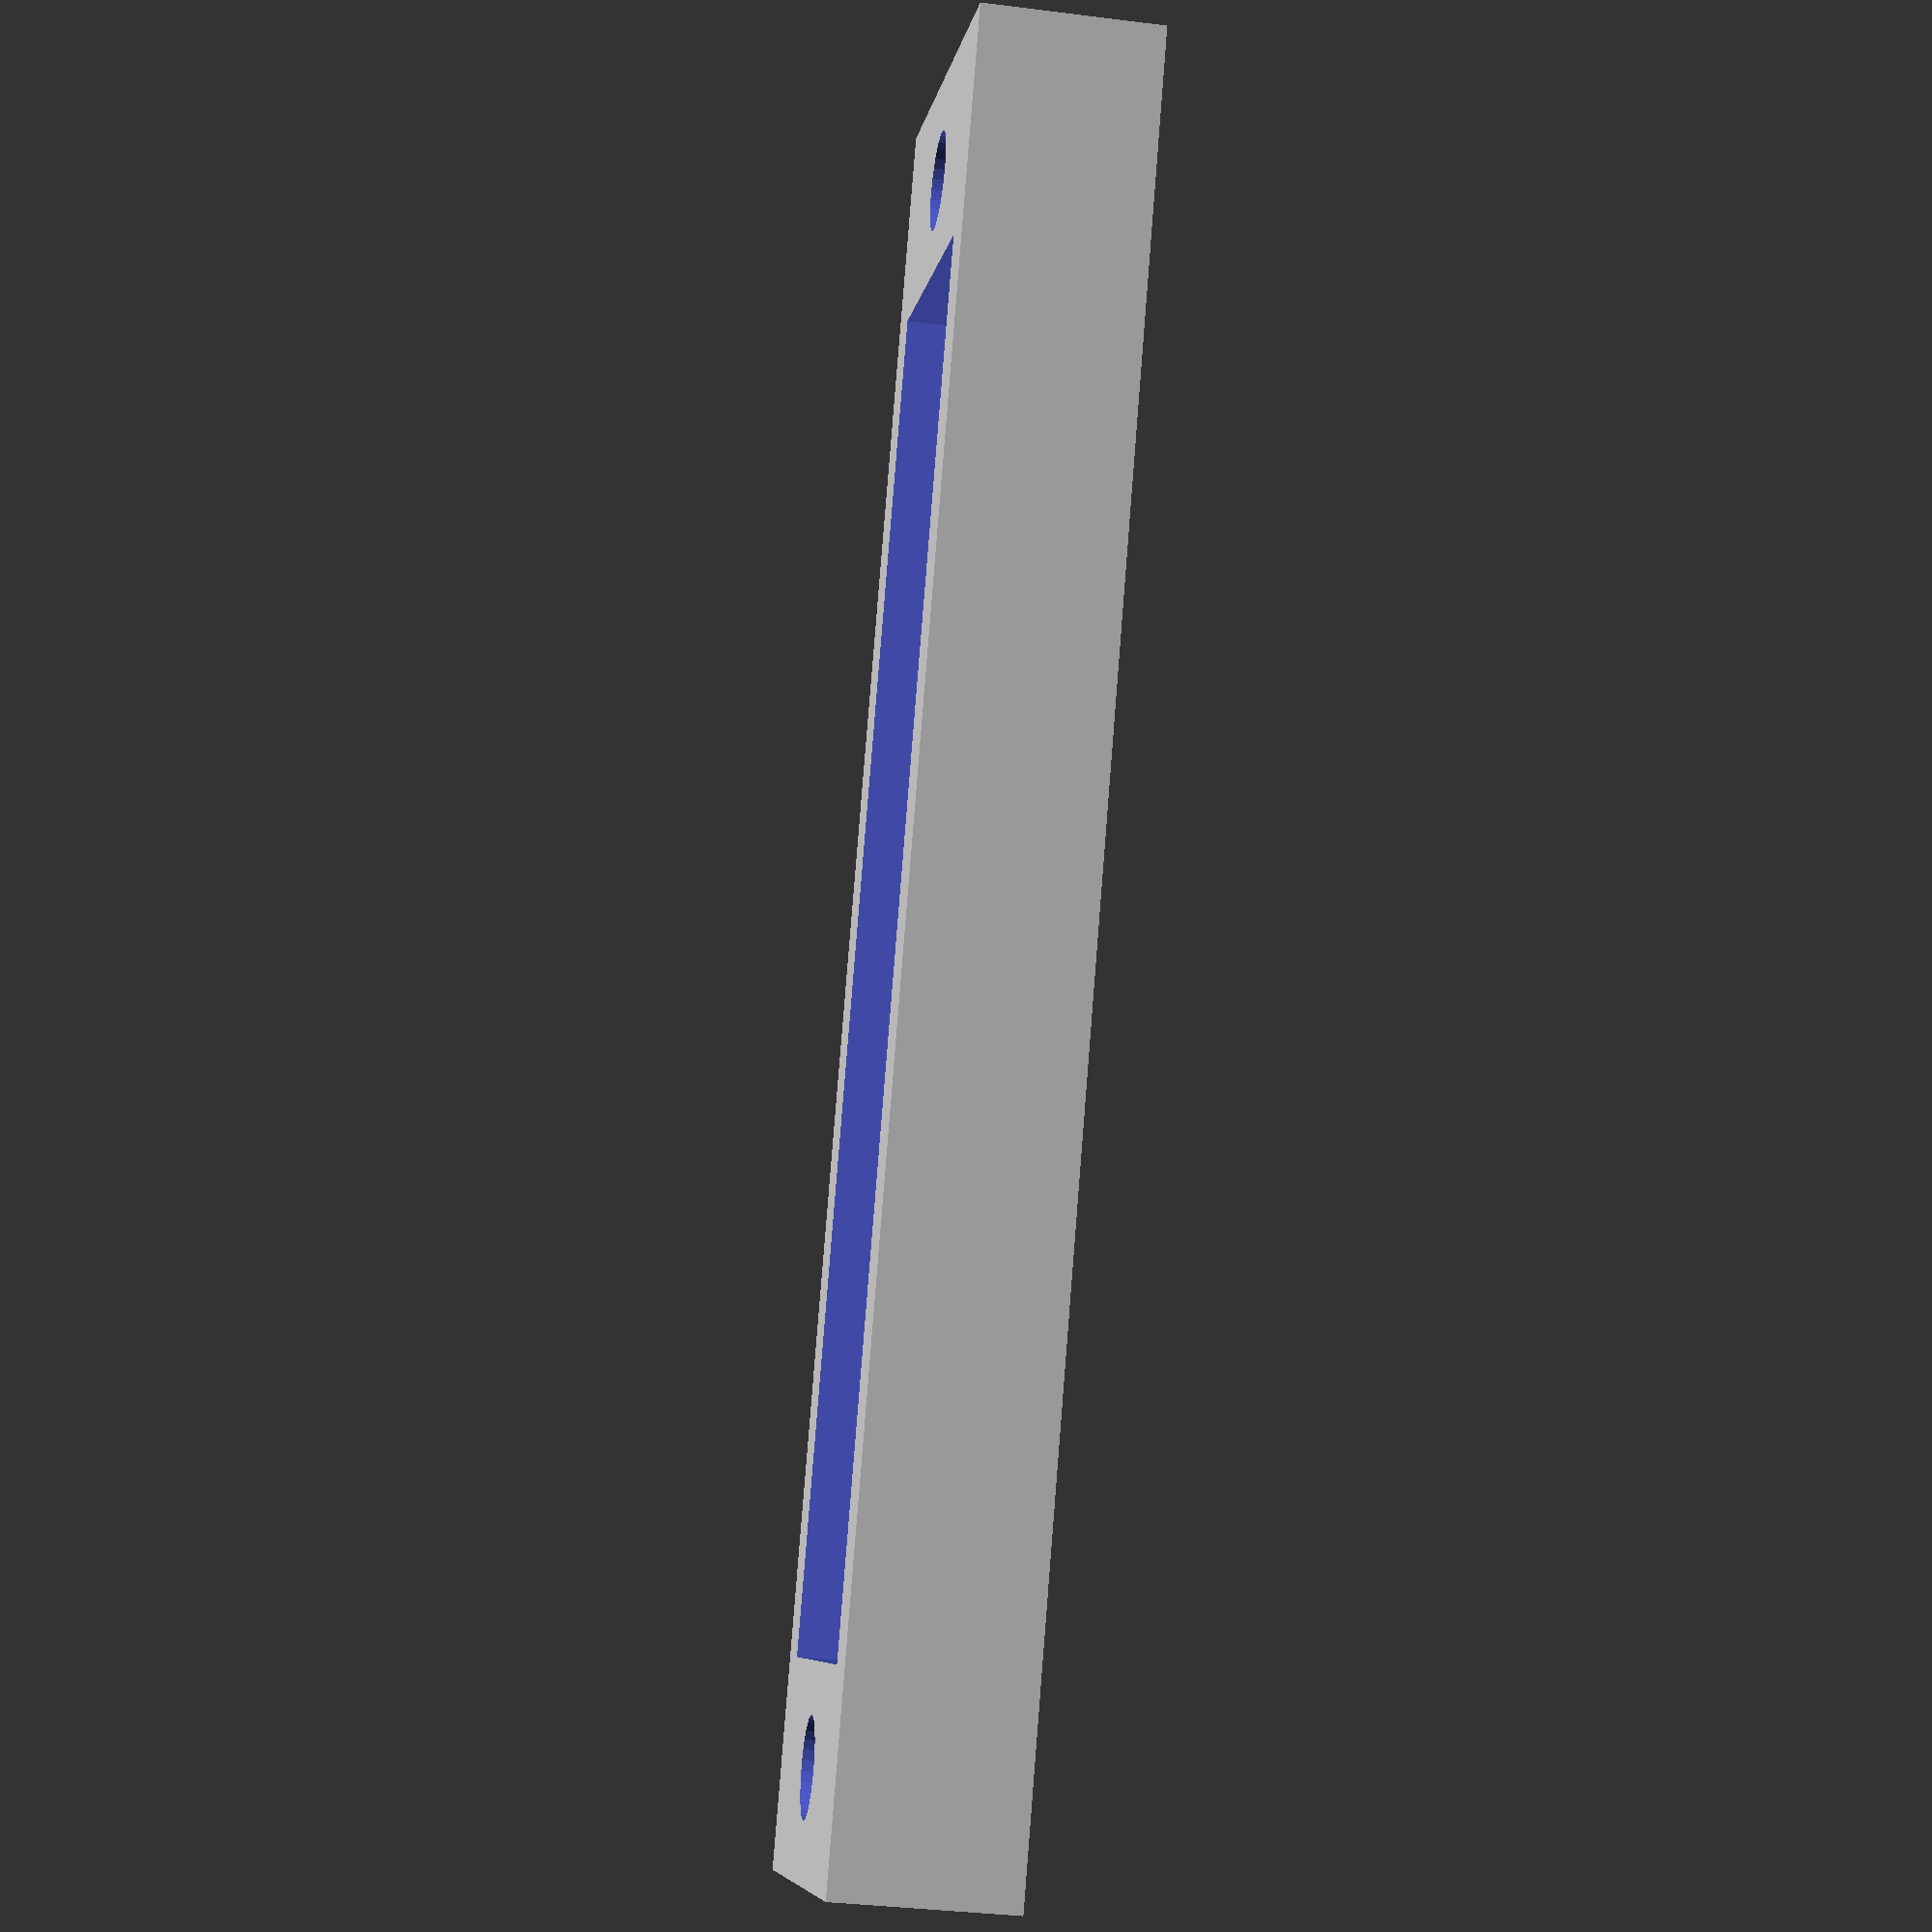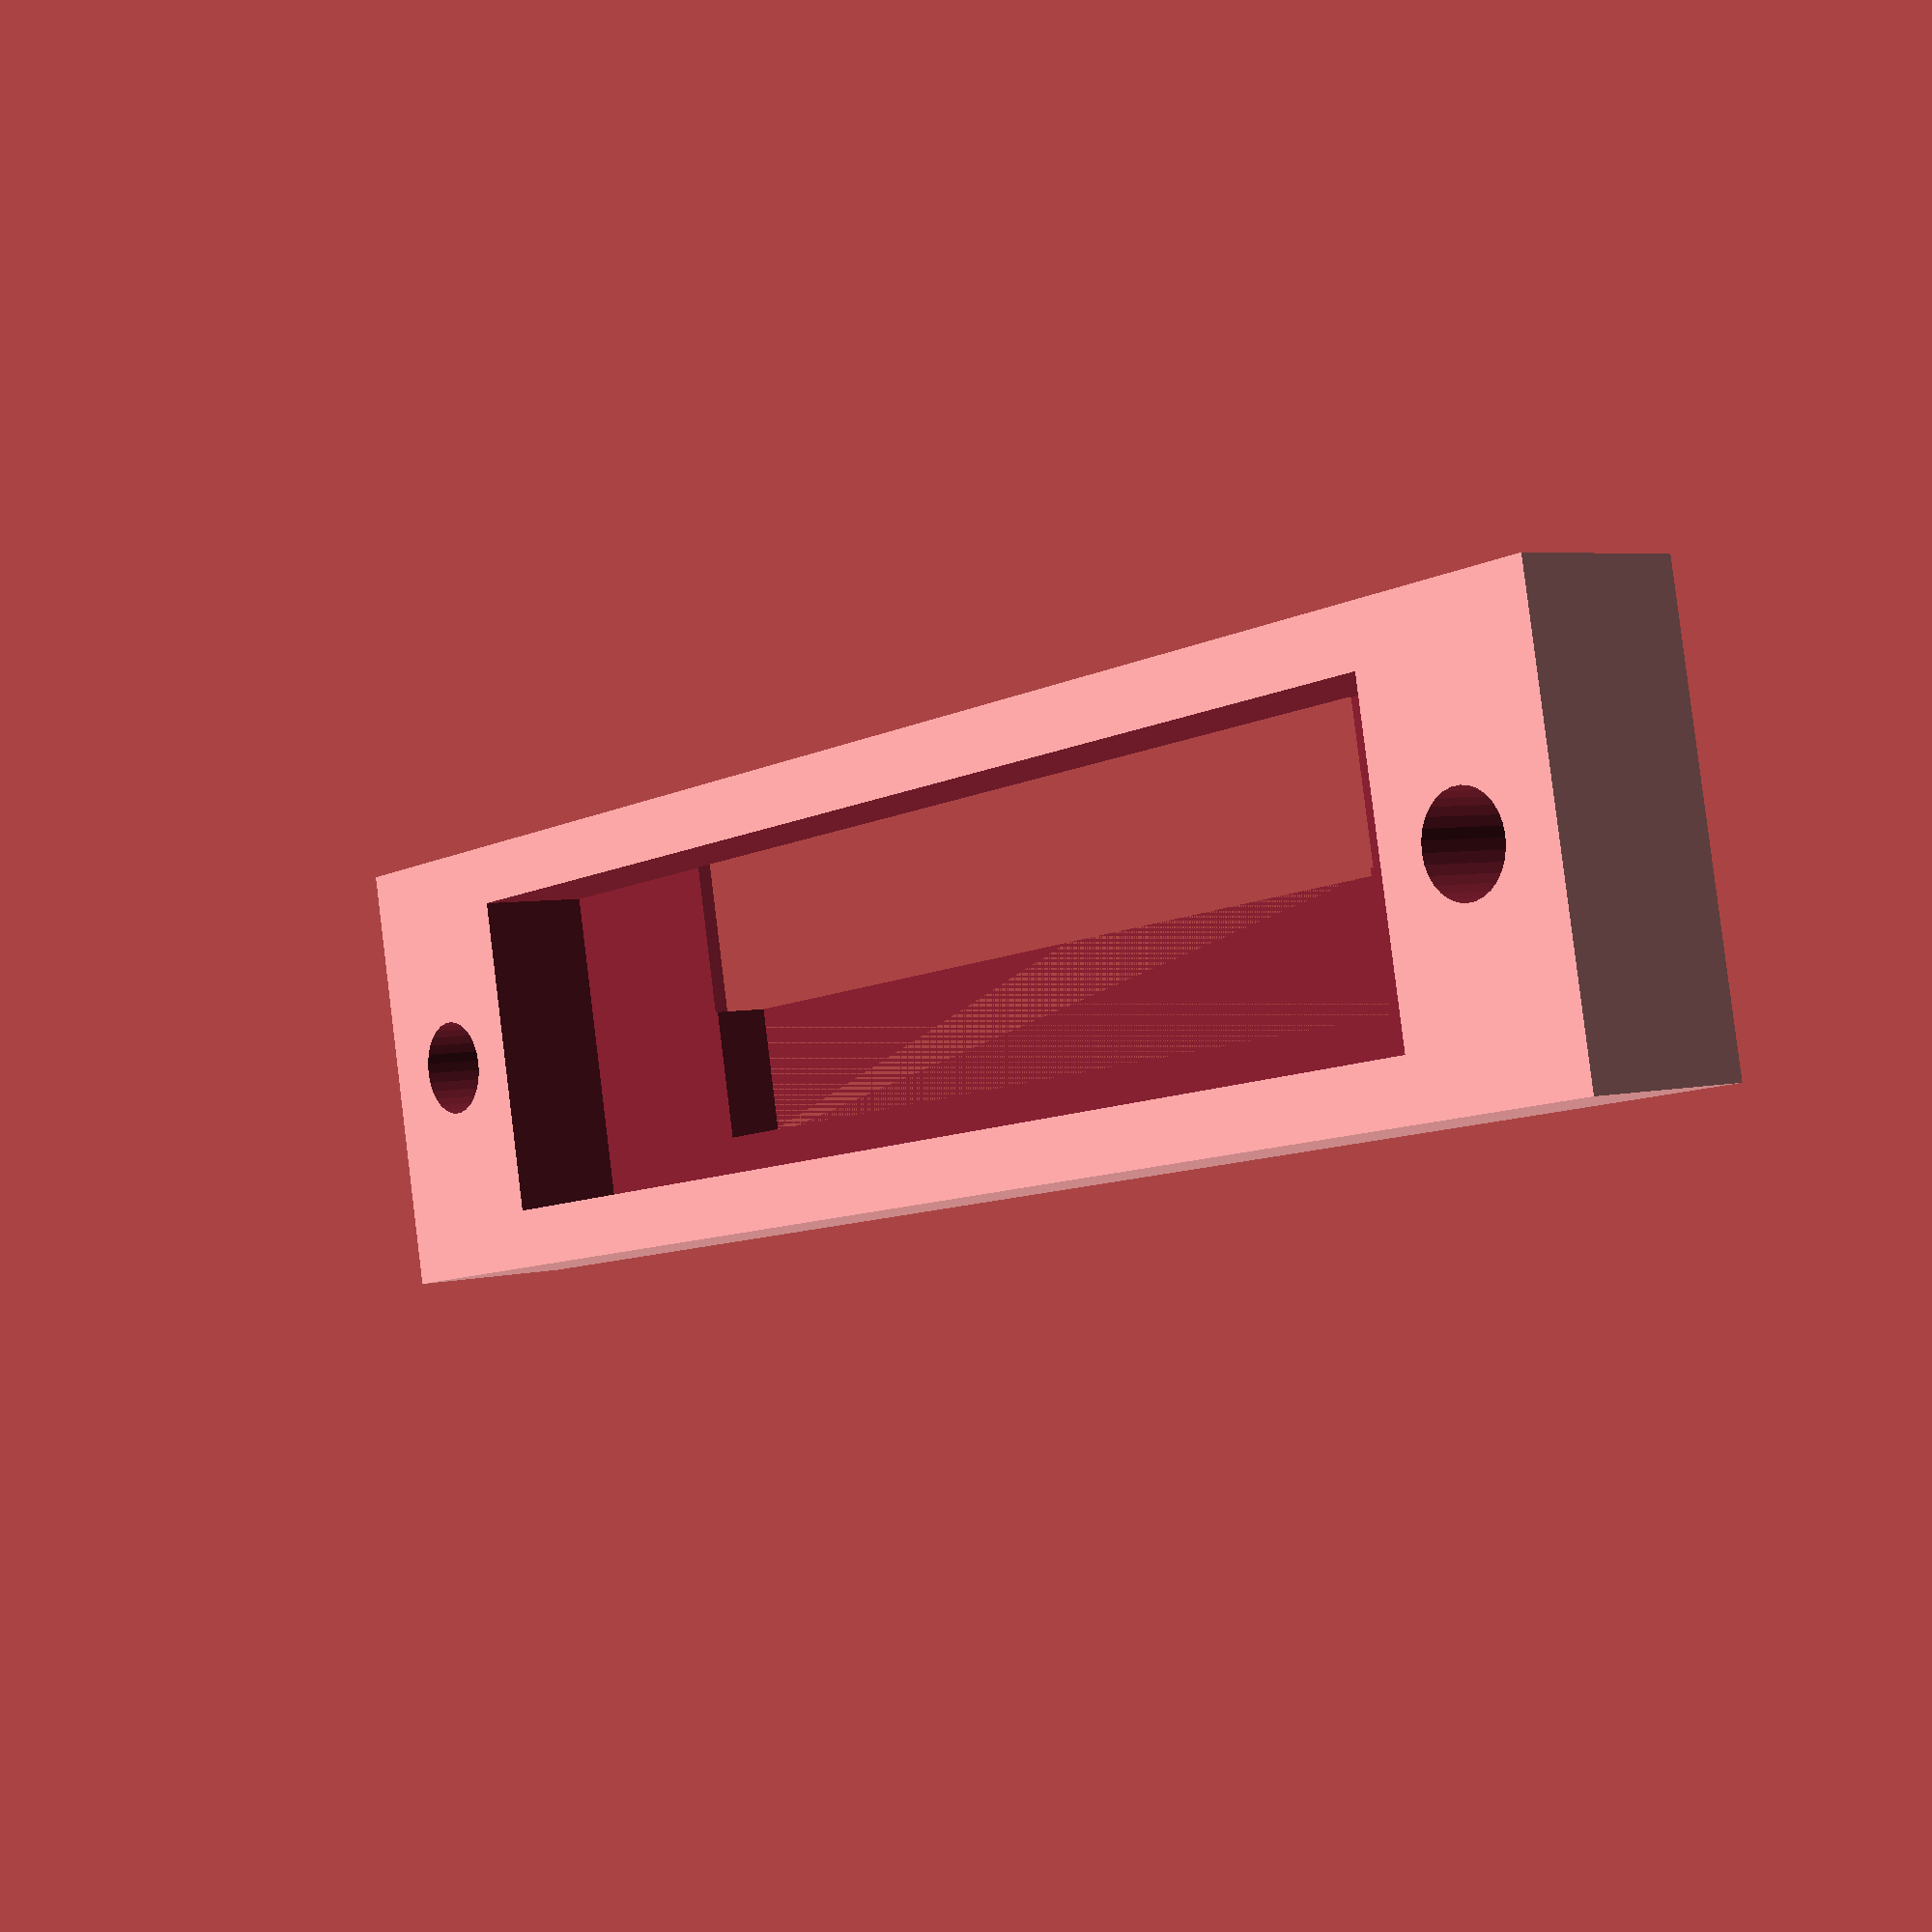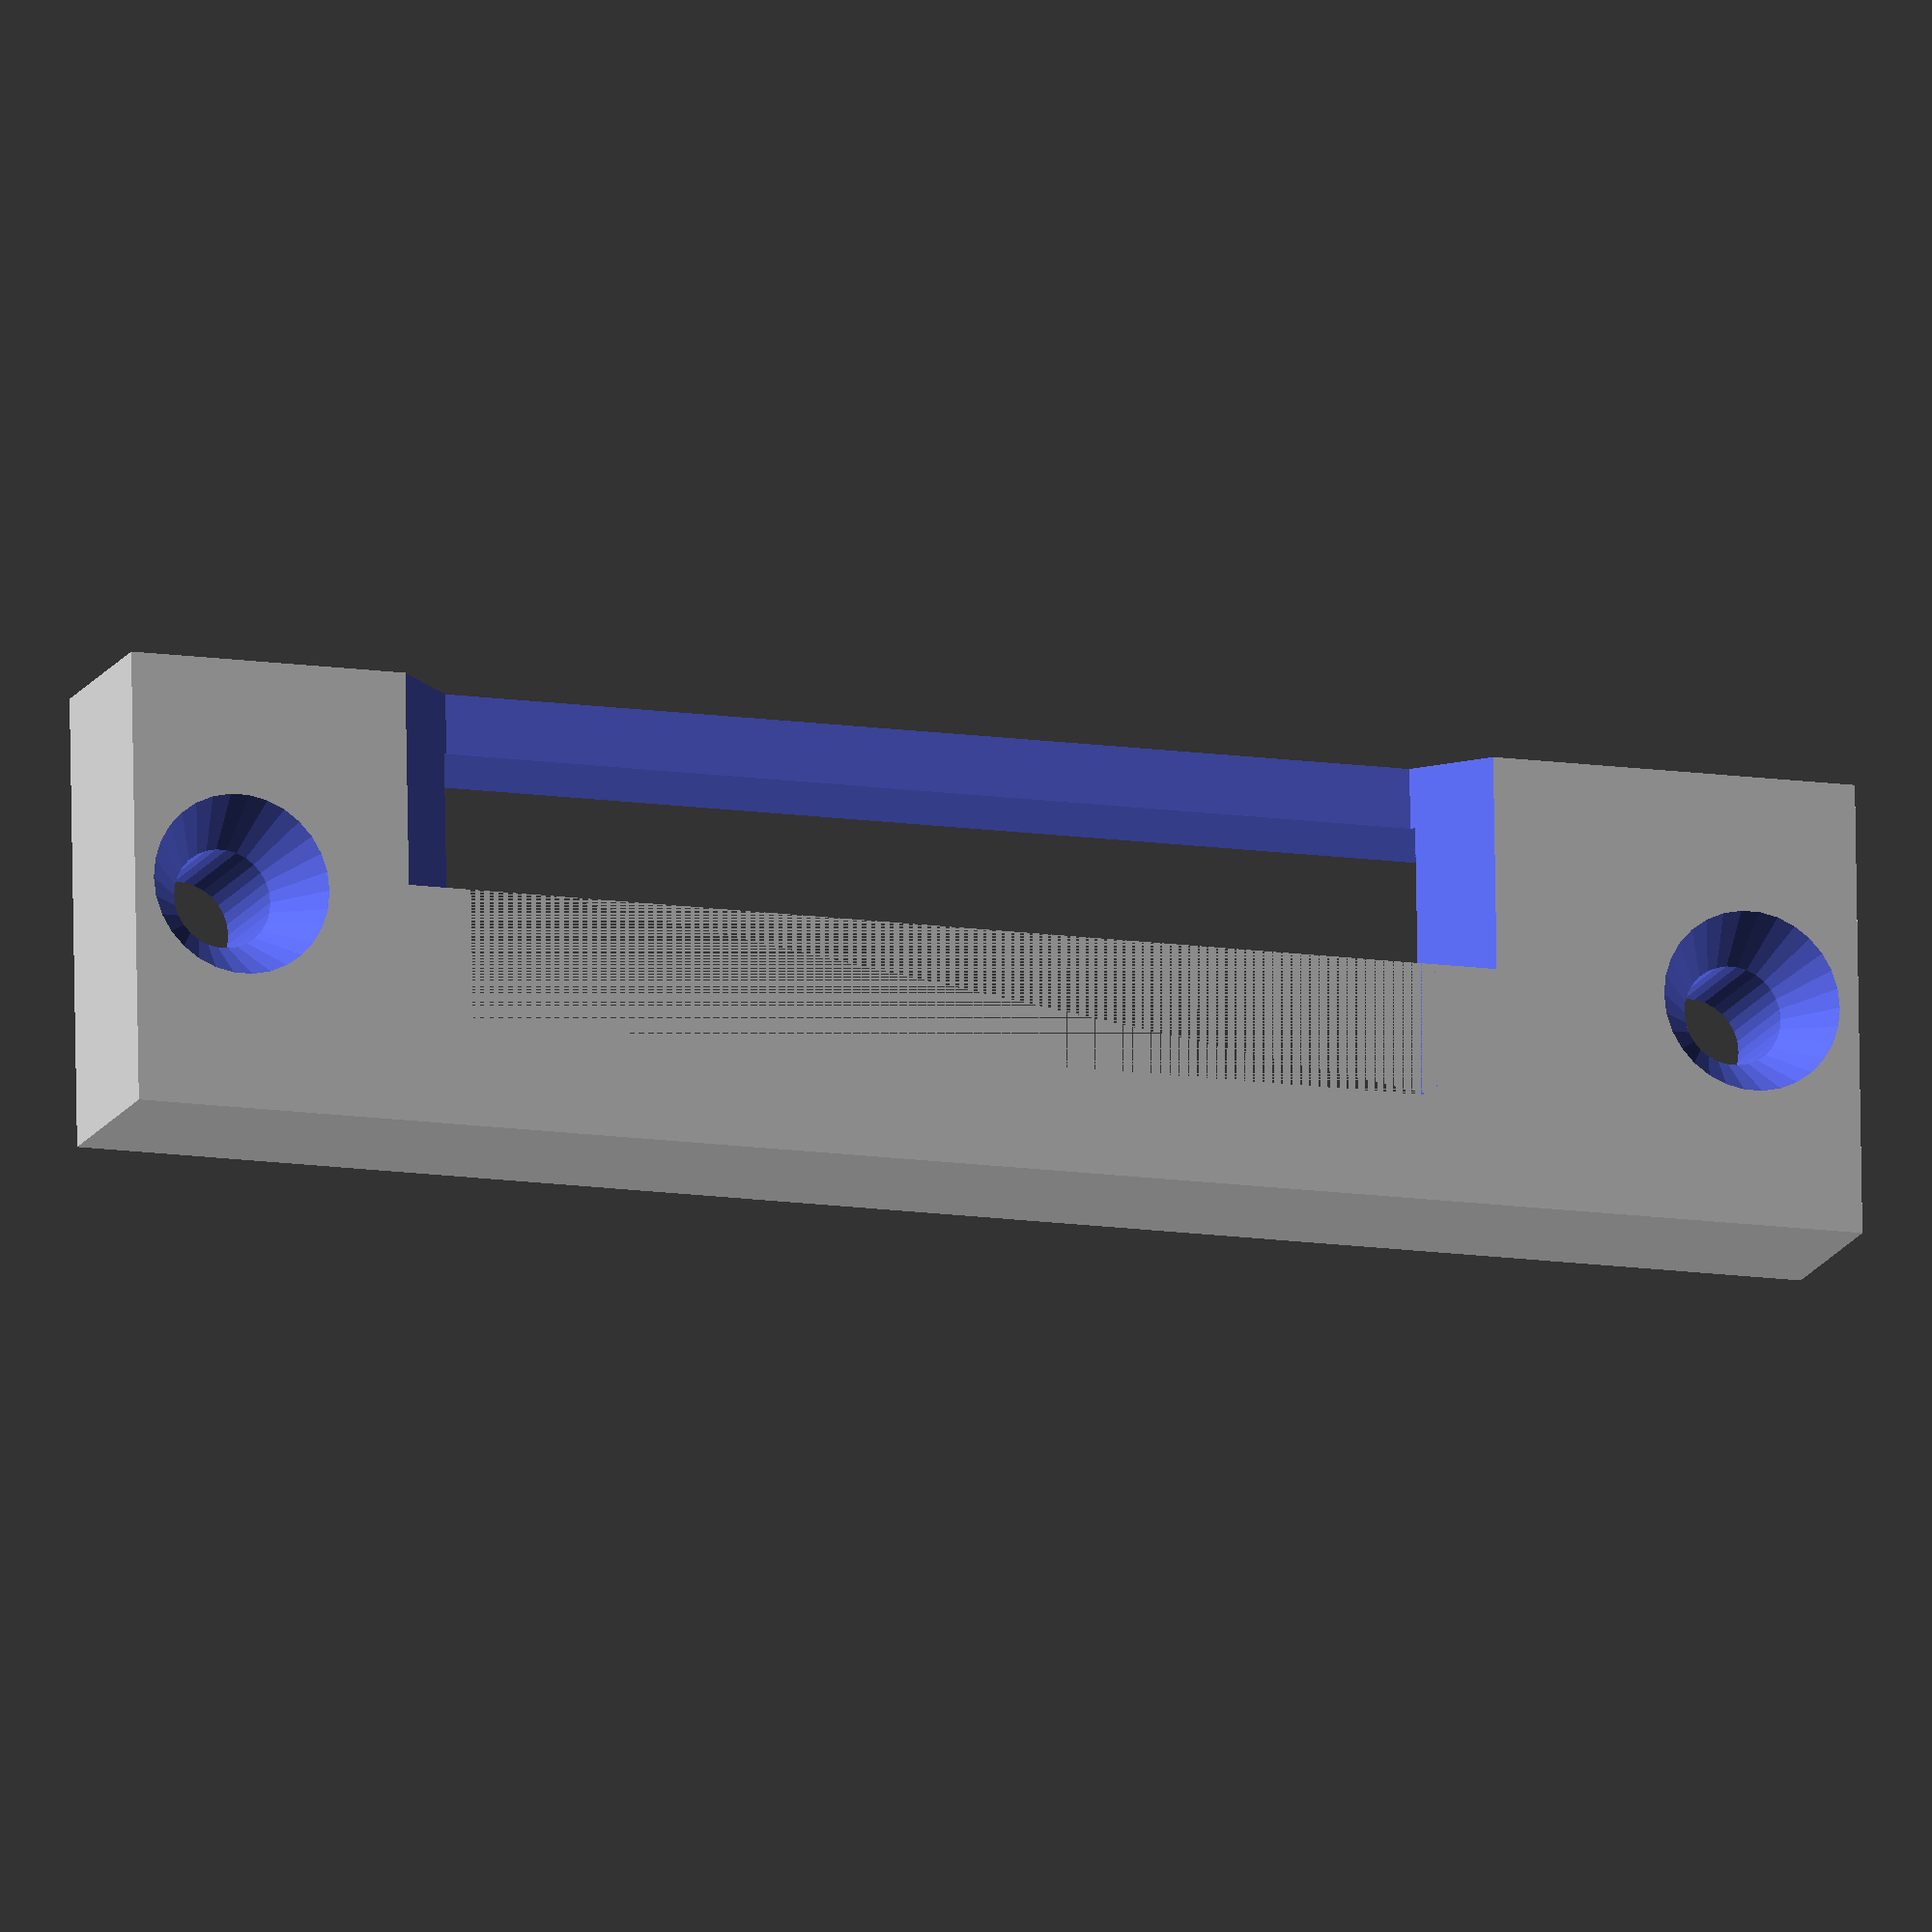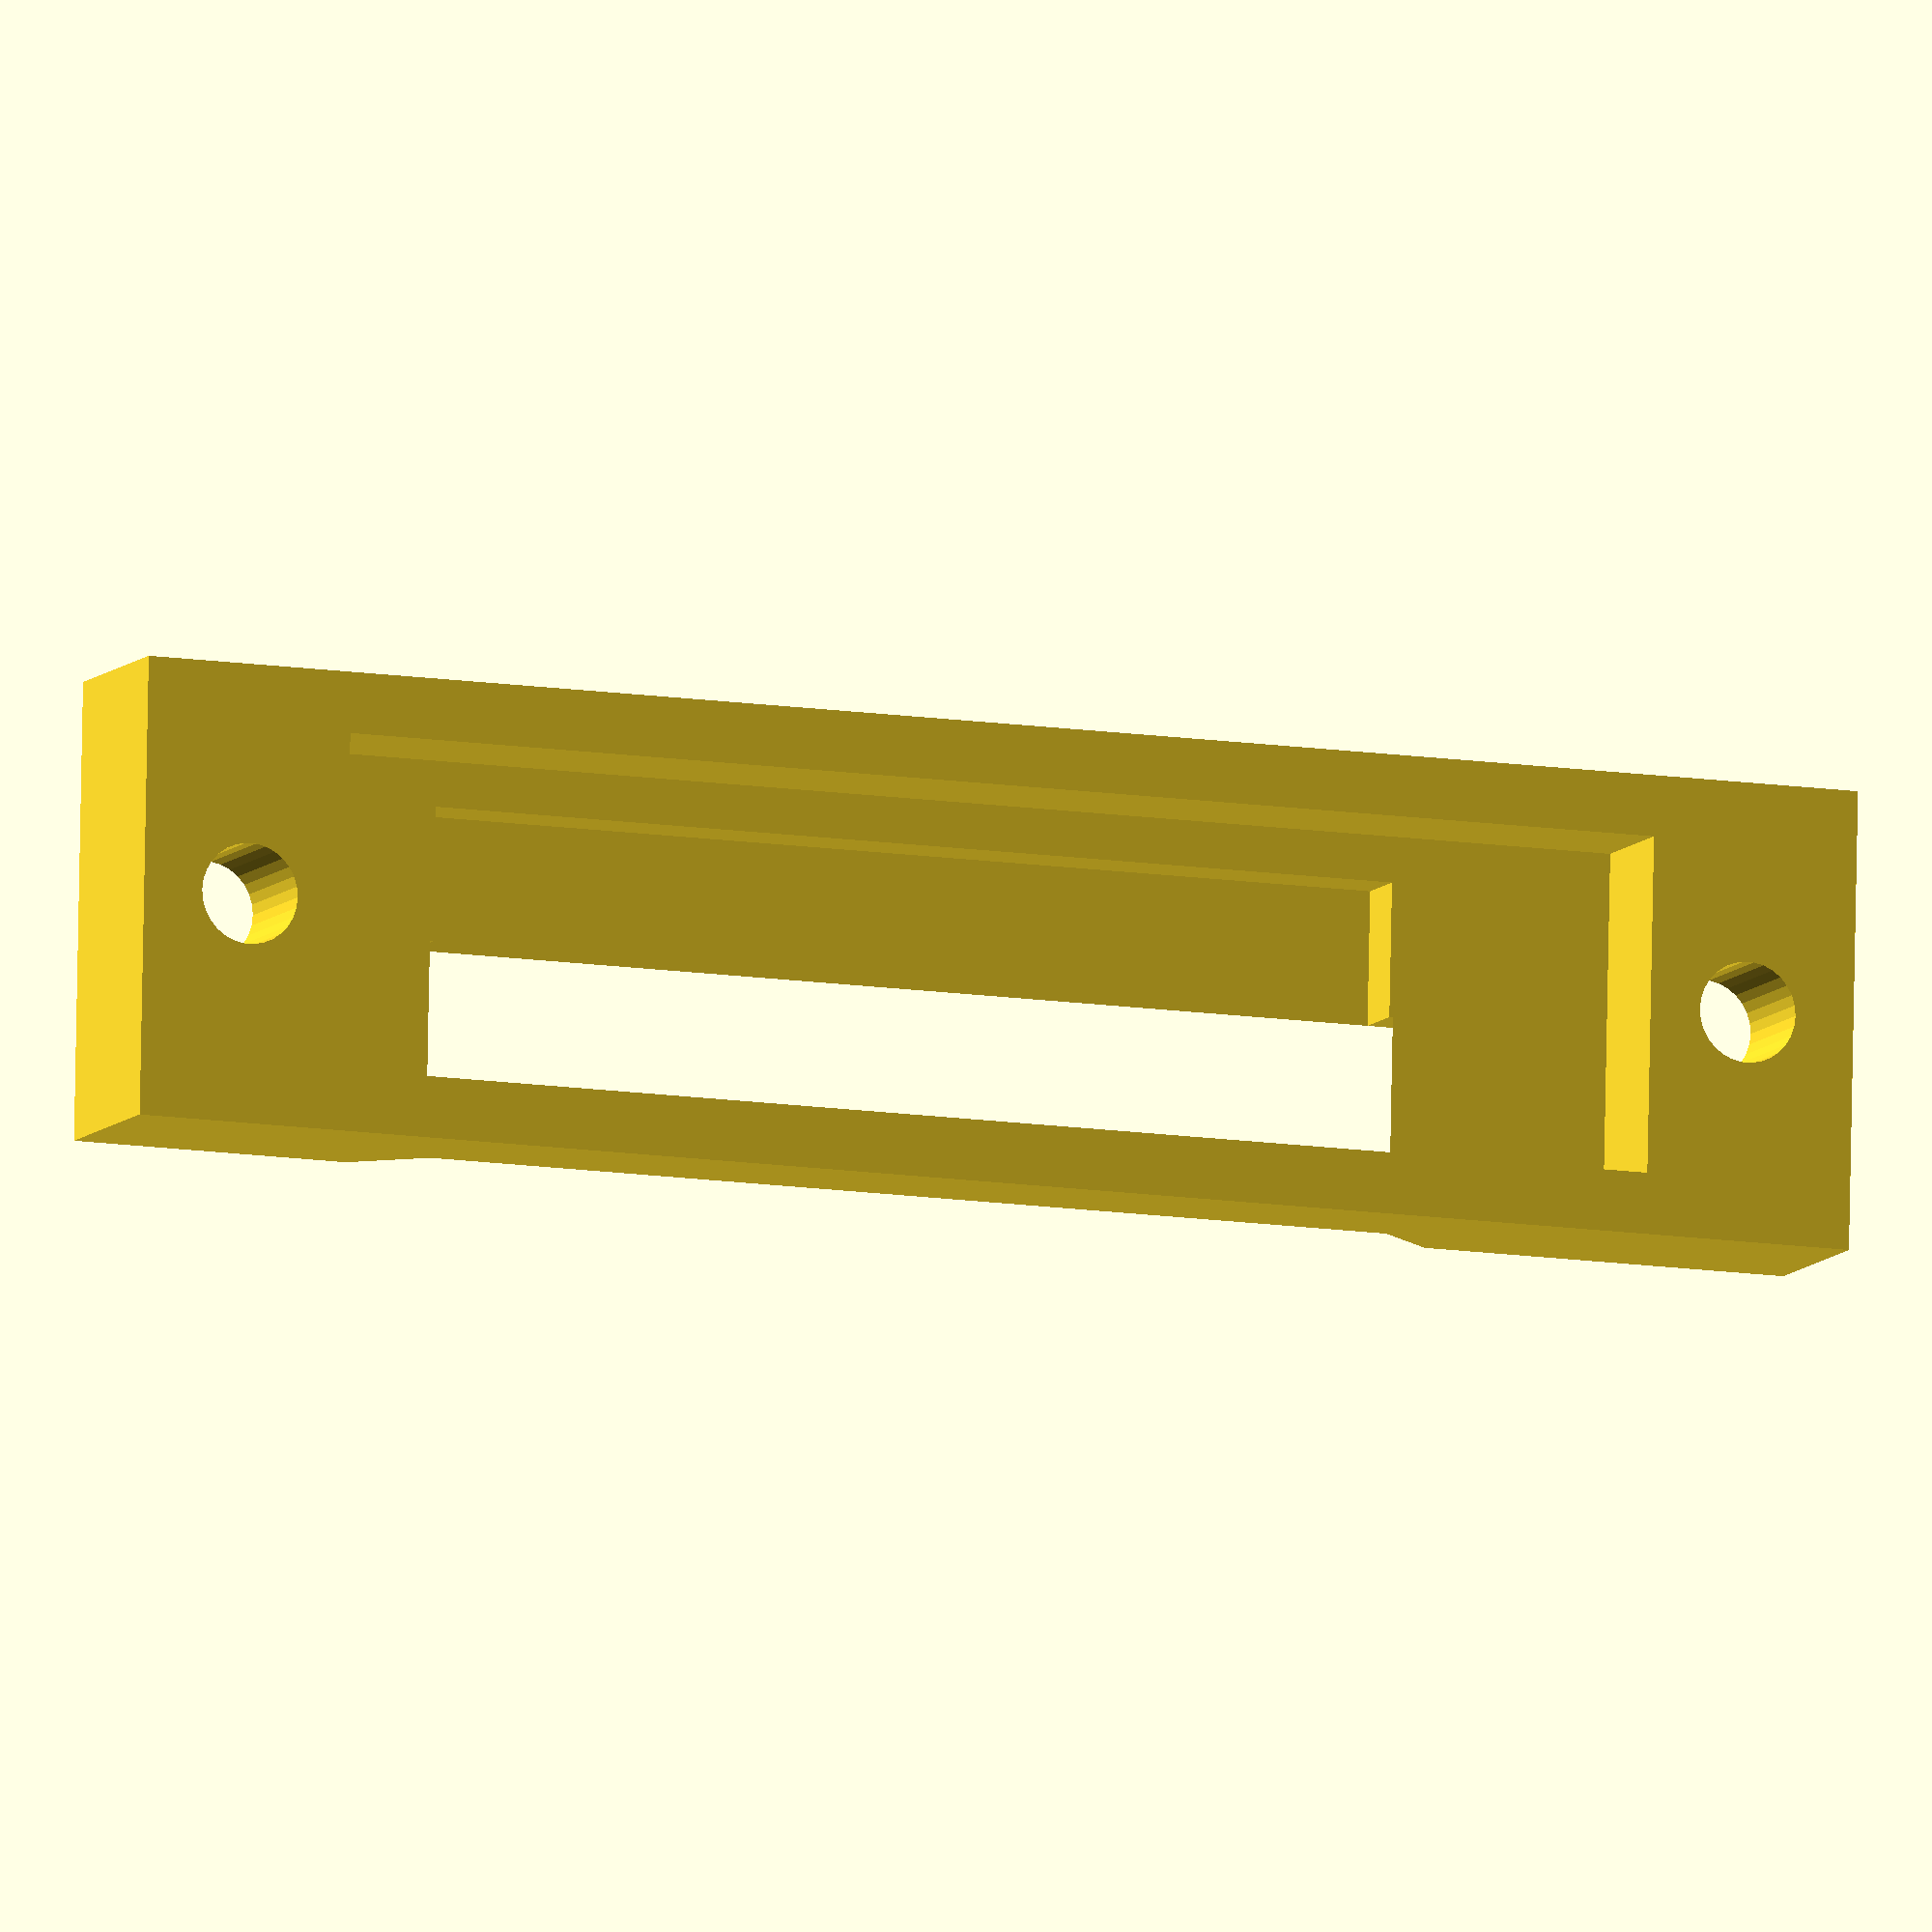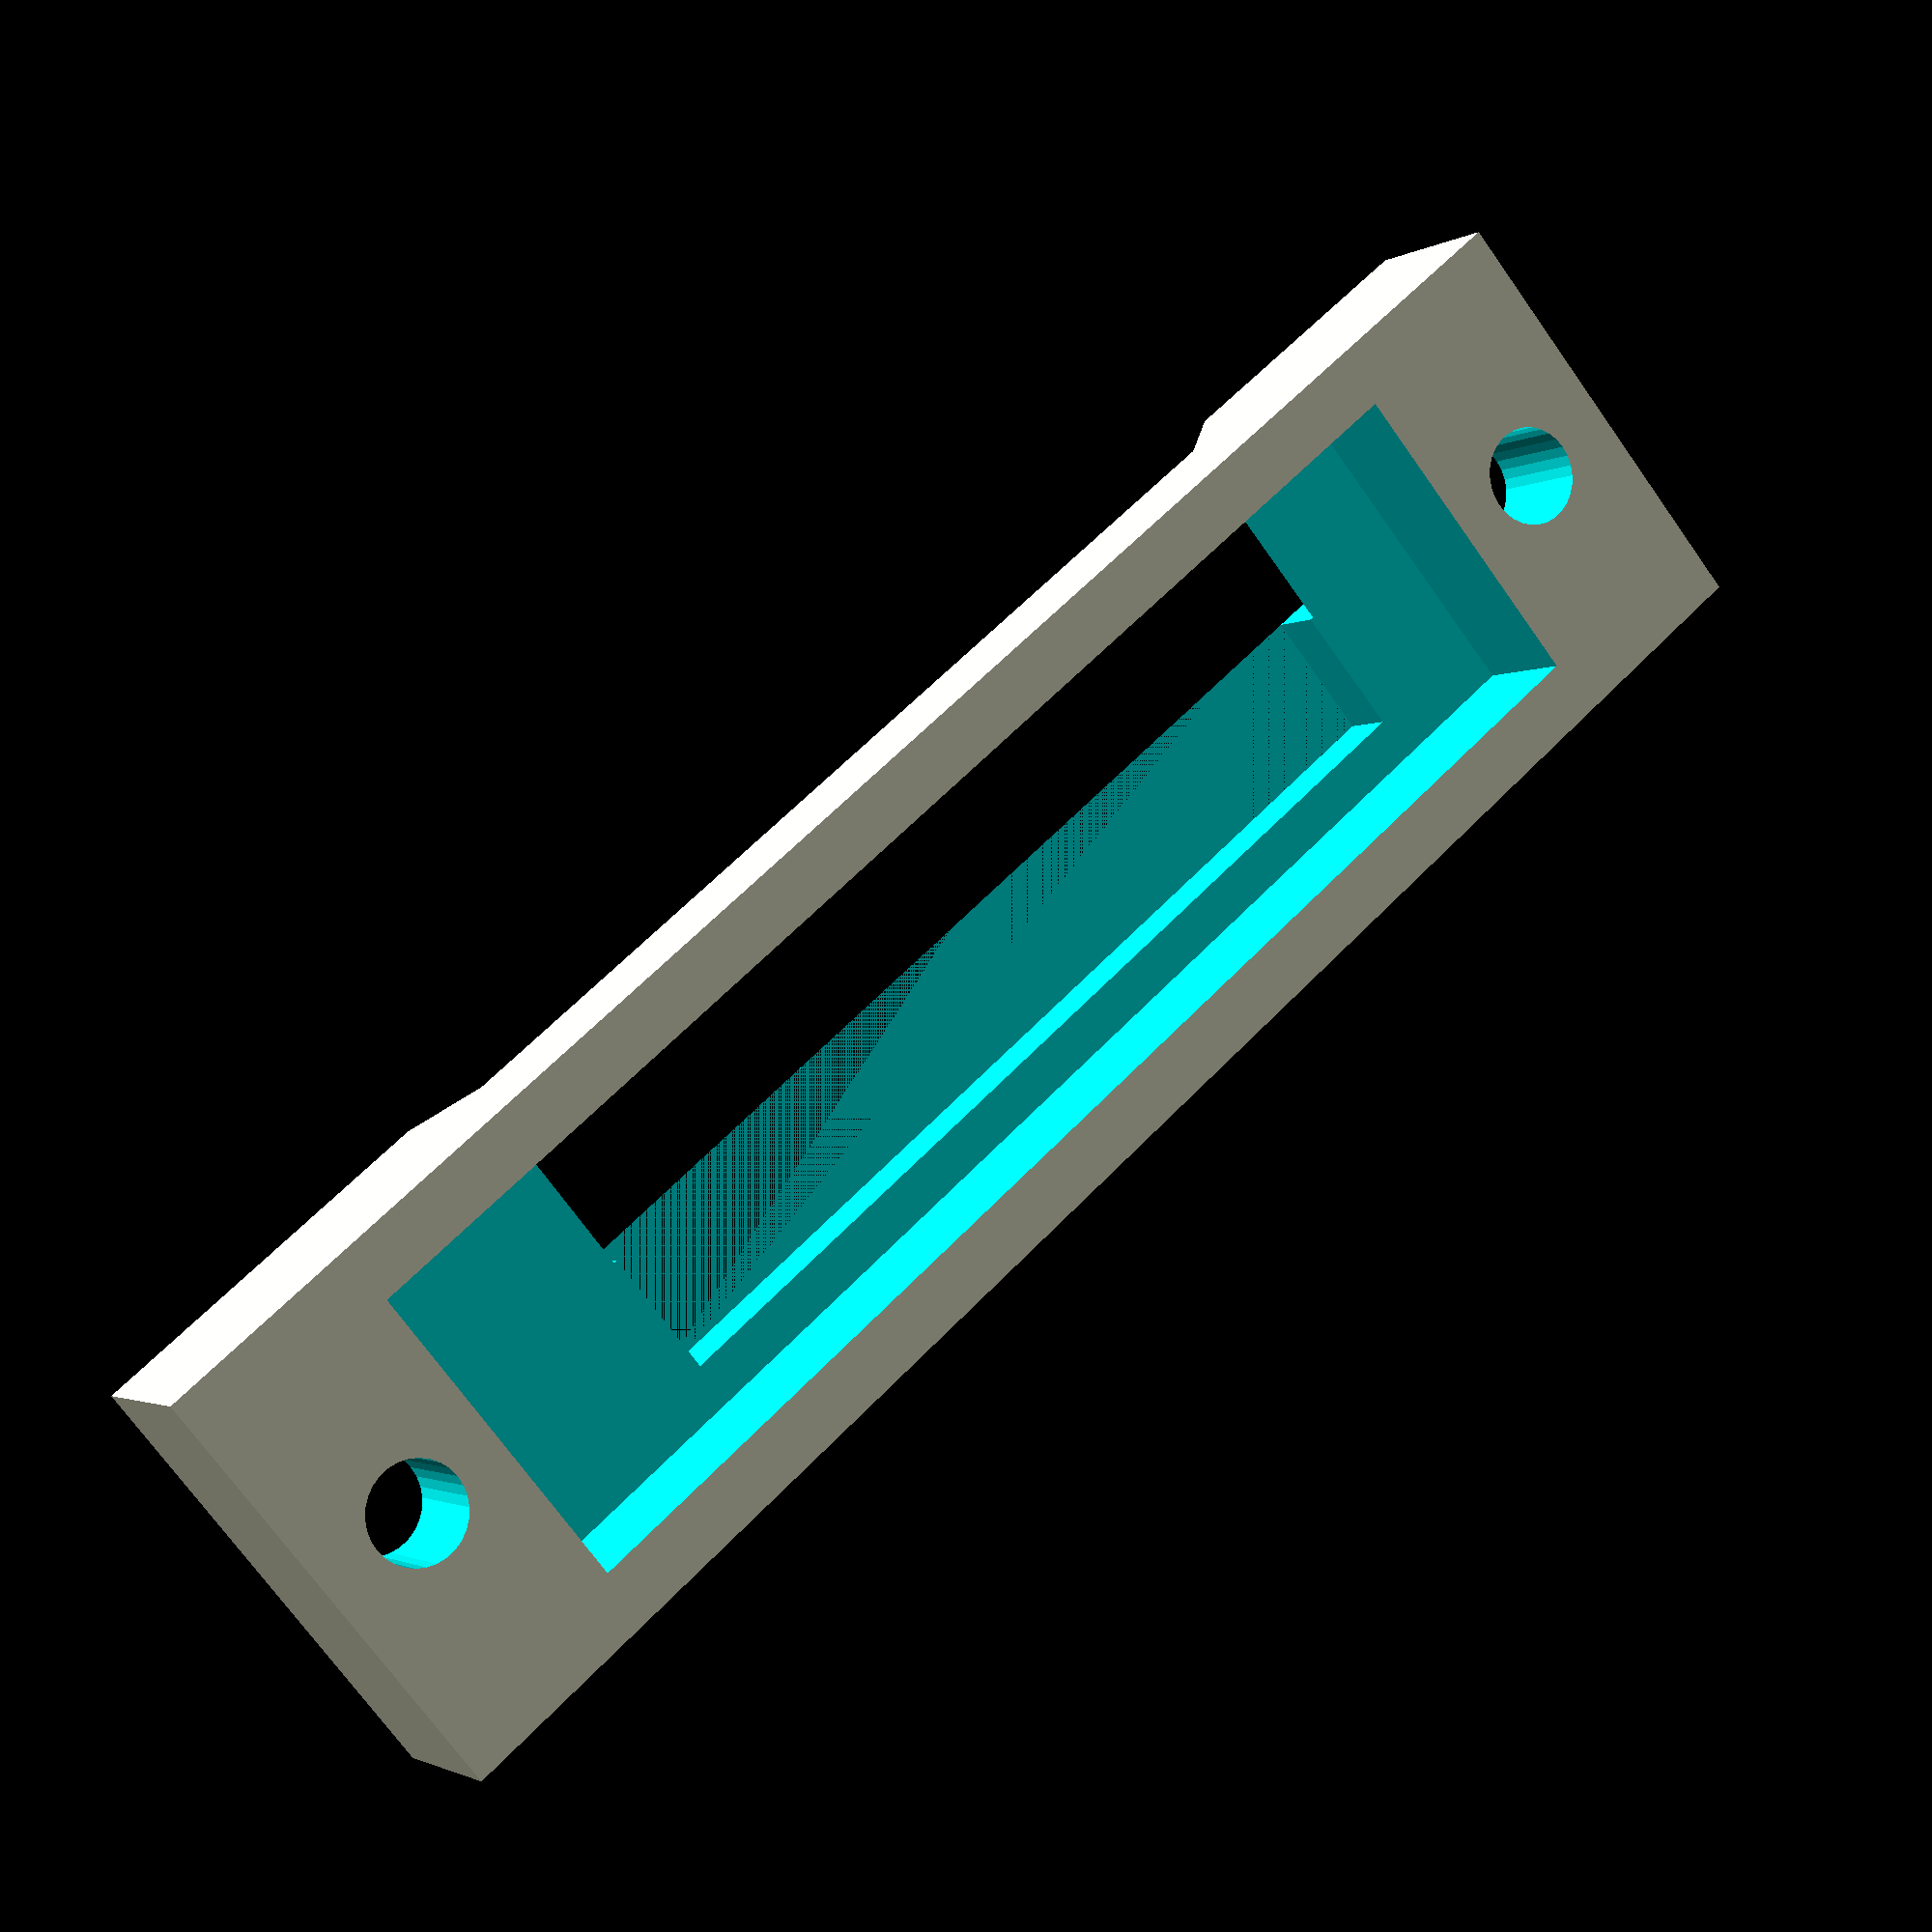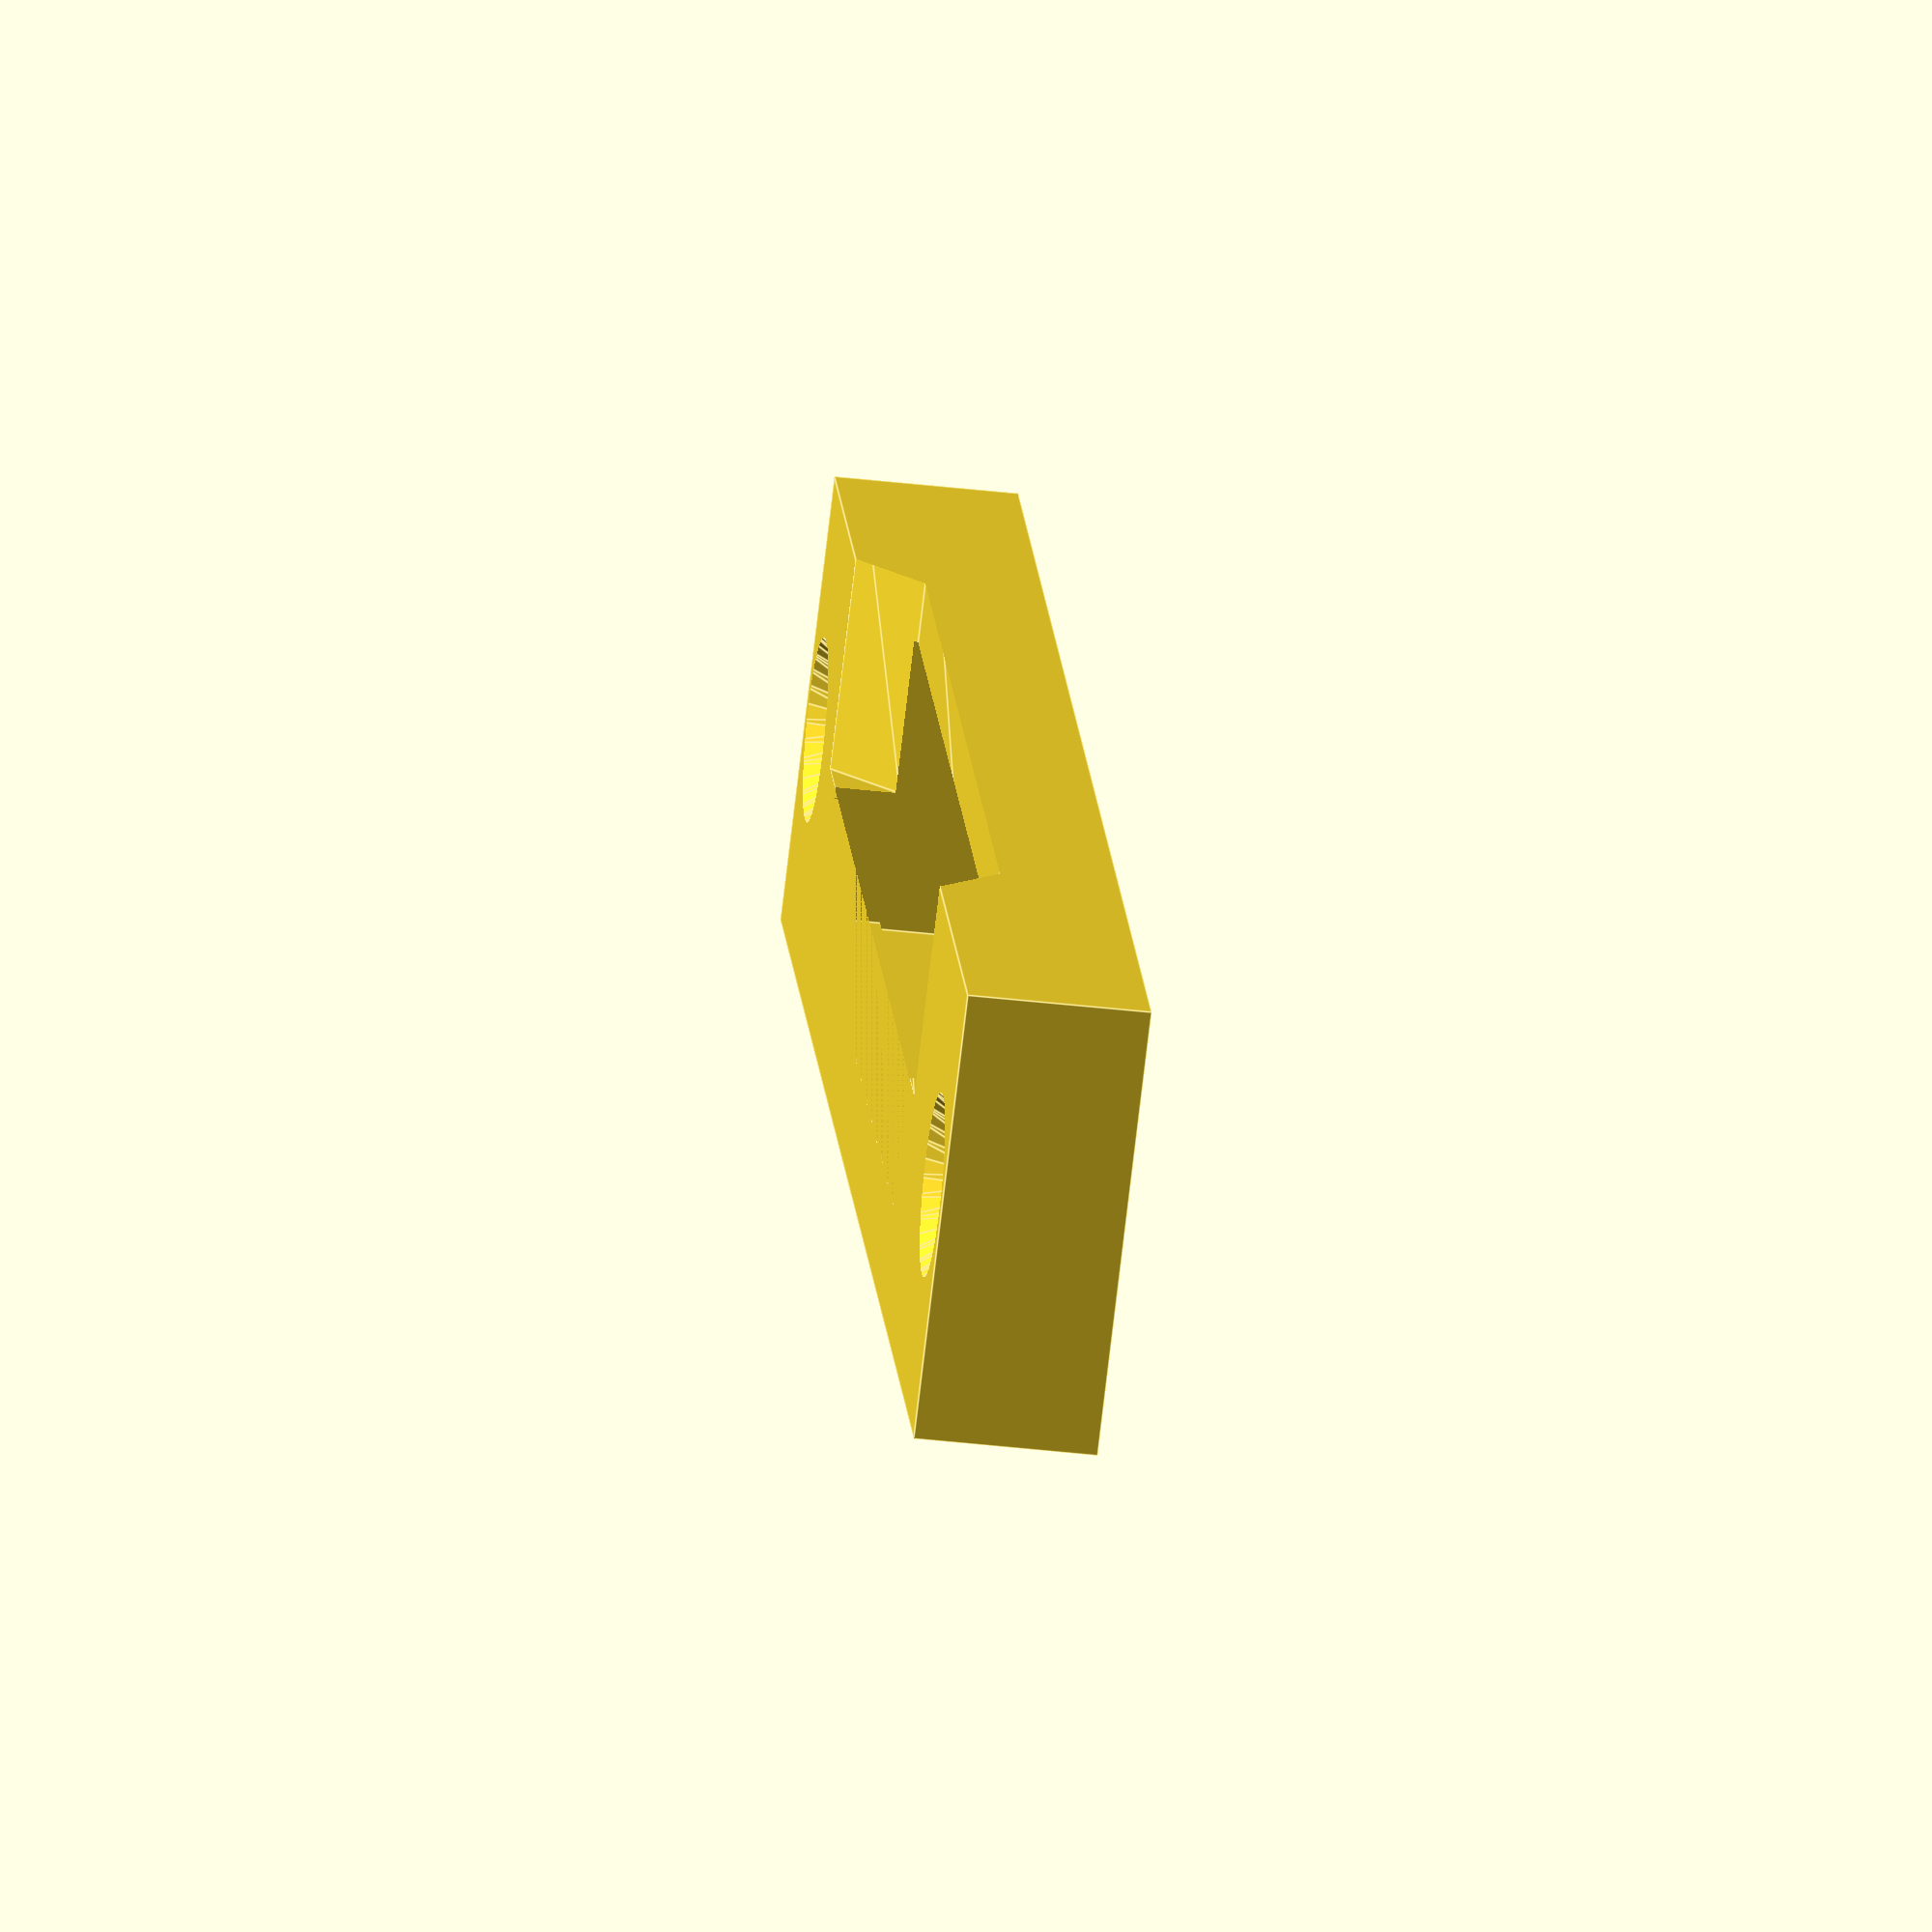
<openscad>

//clamp(40, 13.2, 30, 4.8, 4.4, 2.8);
//clamp(46, 10.6, 36.5, 4.8, 4.5, 1.5);
clamp(45, 11, 33, 4.8, 4.5, 1.5);


module cone() {
    hull() {
        translate([0, 0, 1.9])
        cylinder(d=3.3, h=1, $fn=30);

        cylinder(d=7.3, h=0.1, $fn=30);
    }
}

module clamp(
    width, height, connector_w,
    connector_h, connector_left_offset,
    connector_bottom_offset
) {
    w = width + 14;
    h = height + 4;
    difference() {
        cube([w, h, 6]);

        translate([7, 2, 2]) {
            cube([width, height, 6]);

            translate([
                connector_left_offset,
                height -
                connector_bottom_offset -
                connector_h,
                -2
            ])
            cube([connector_w, connector_h, 6]);

            translate([
                connector_left_offset, (height -
                connector_bottom_offset-connector_h)/2 - 2,
                -2
            ])
            hull() {
                rotate([0, 45, 0])
                cube([
                    3,
                    height - connector_bottom_offset,
                    3
                ], center=true);

                translate([connector_w, 0, 0])
                rotate([0, 45, 0])
                cube([
                    3,
                    height - connector_bottom_offset,
                    3
                ], center=true);
            }
        }
        
        
        
        translate([3.3/2 + 2, (h)/2, 0])
        cylinder(d=3.3, h=7, $fn=30);

        translate([
            w - (3.3/2 + 2),
            (h)/2, 0
        ])
        cylinder(d=3.3, h=7, $fn=30);

        translate([3.3/2 + 2, (h)/2, -1])
        cone();

        translate([w - (3.3/2 + 2), (h)/2, -1])
        cone();
    }
}

</openscad>
<views>
elev=35.7 azim=118.5 roll=80.5 proj=p view=solid
elev=355.8 azim=168.9 roll=50.5 proj=p view=solid
elev=195.7 azim=1.0 roll=19.4 proj=o view=solid
elev=8.7 azim=1.2 roll=339.3 proj=o view=wireframe
elev=181.8 azim=319.8 roll=206.4 proj=p view=wireframe
elev=41.6 azim=122.1 roll=262.1 proj=o view=edges
</views>
